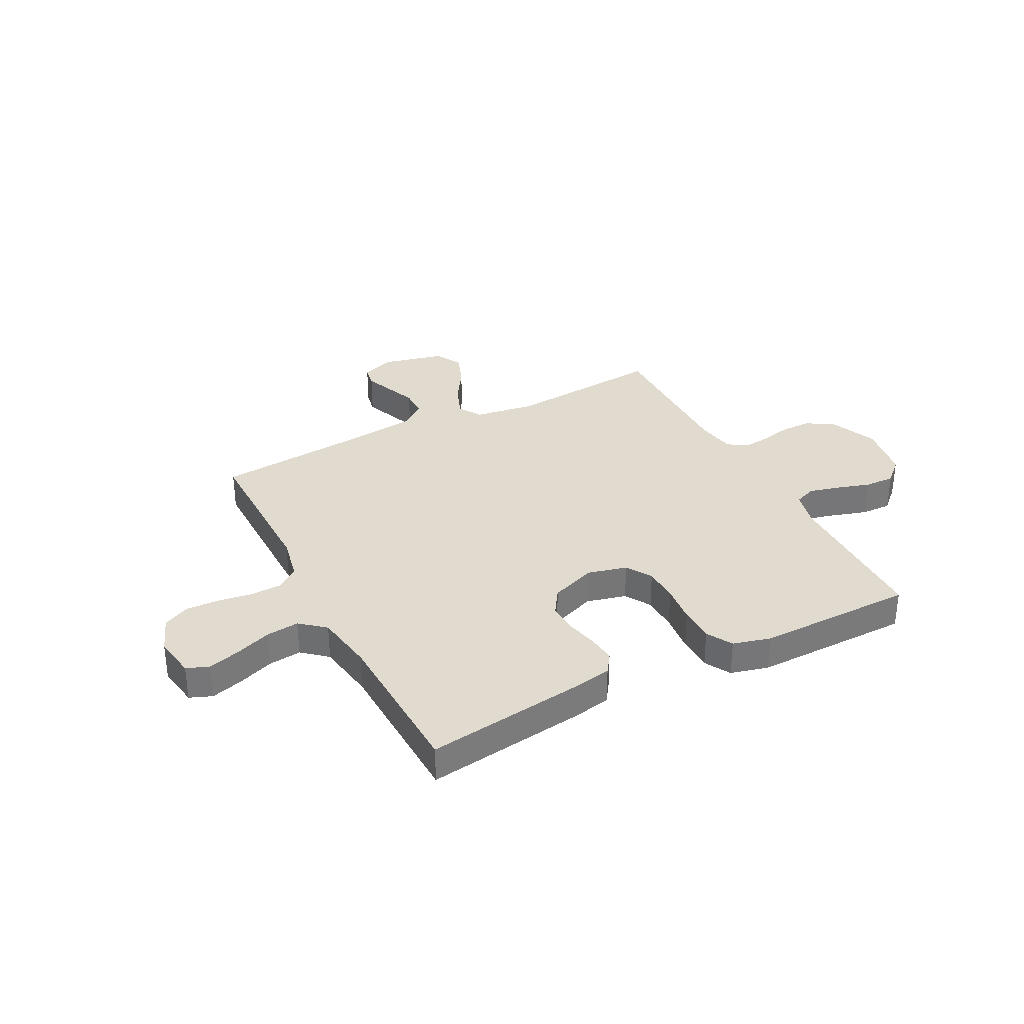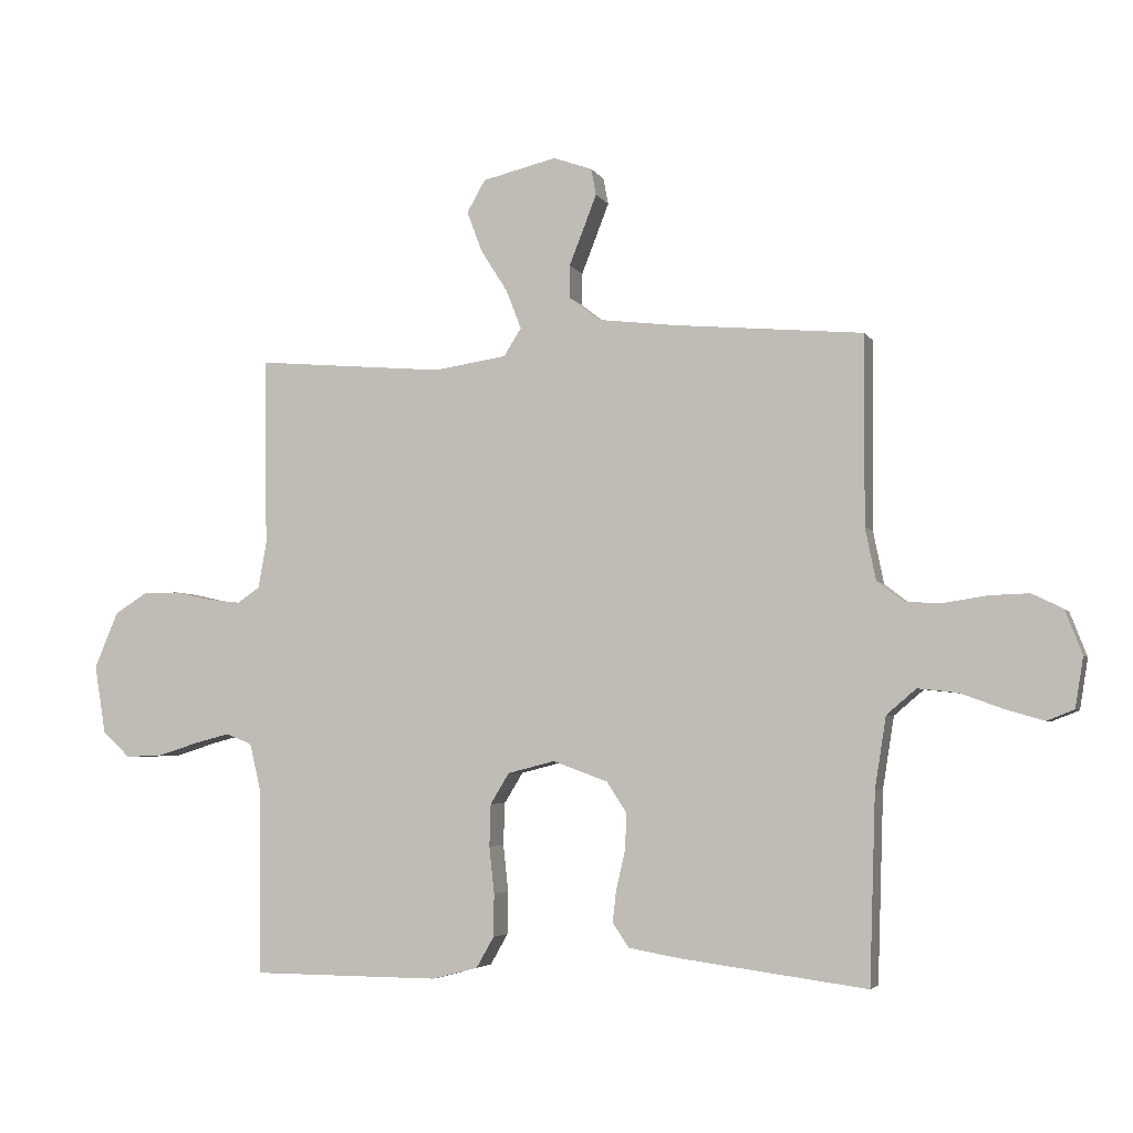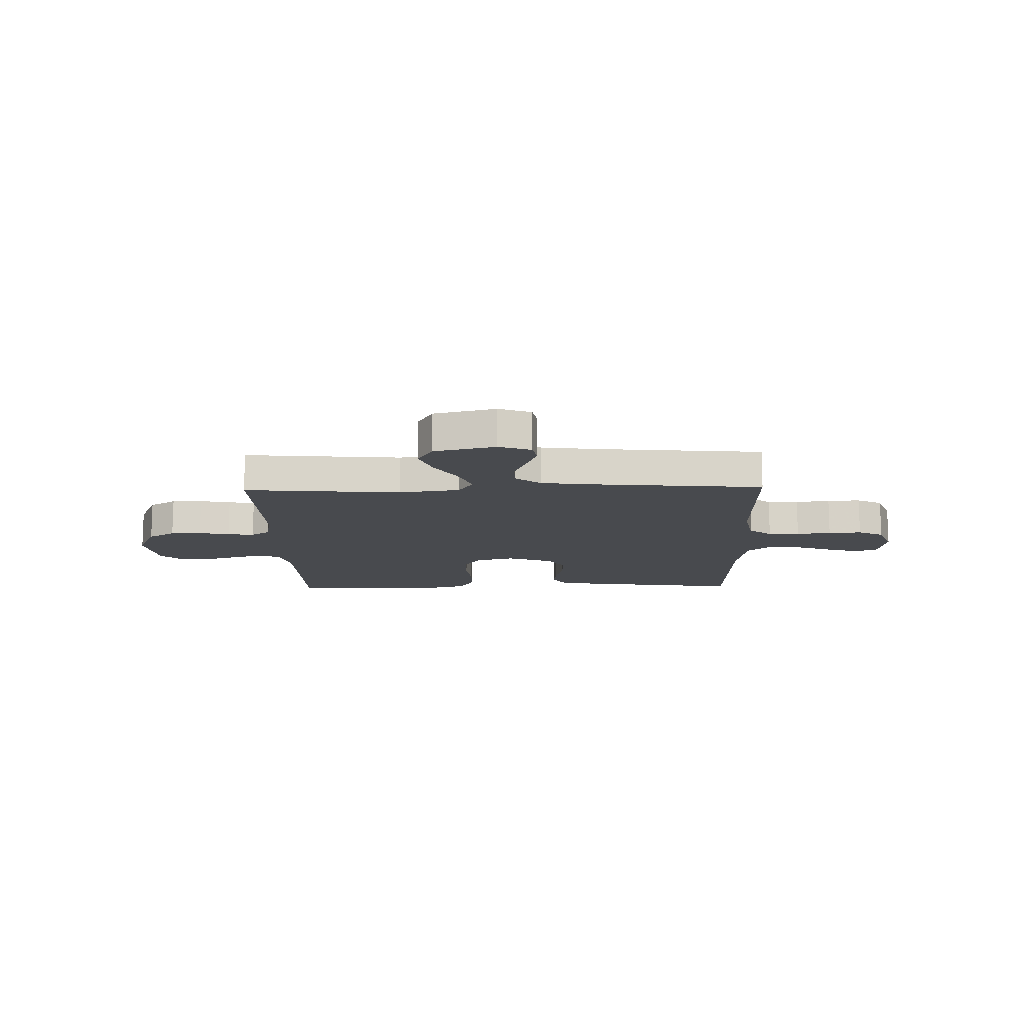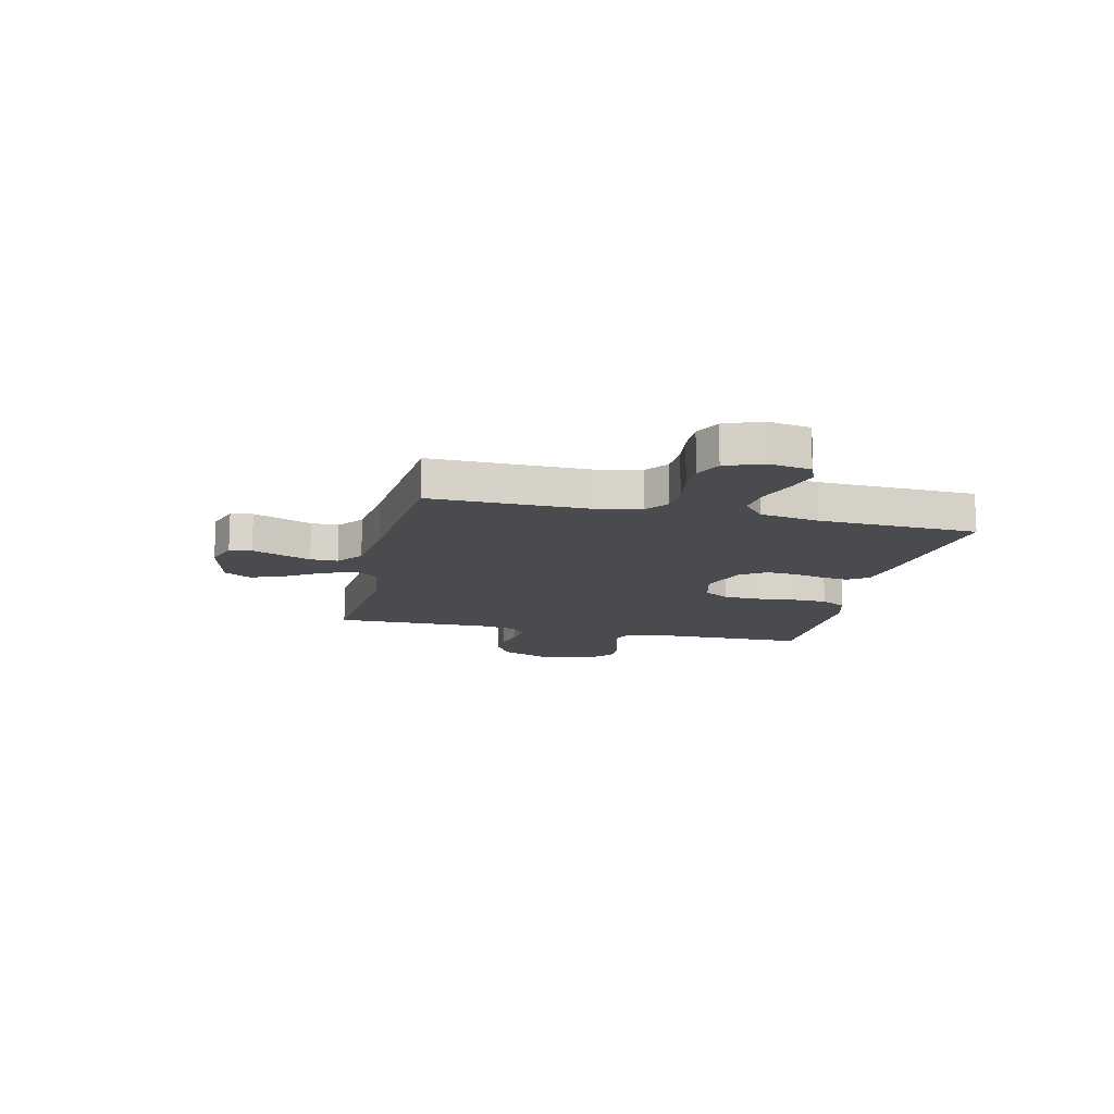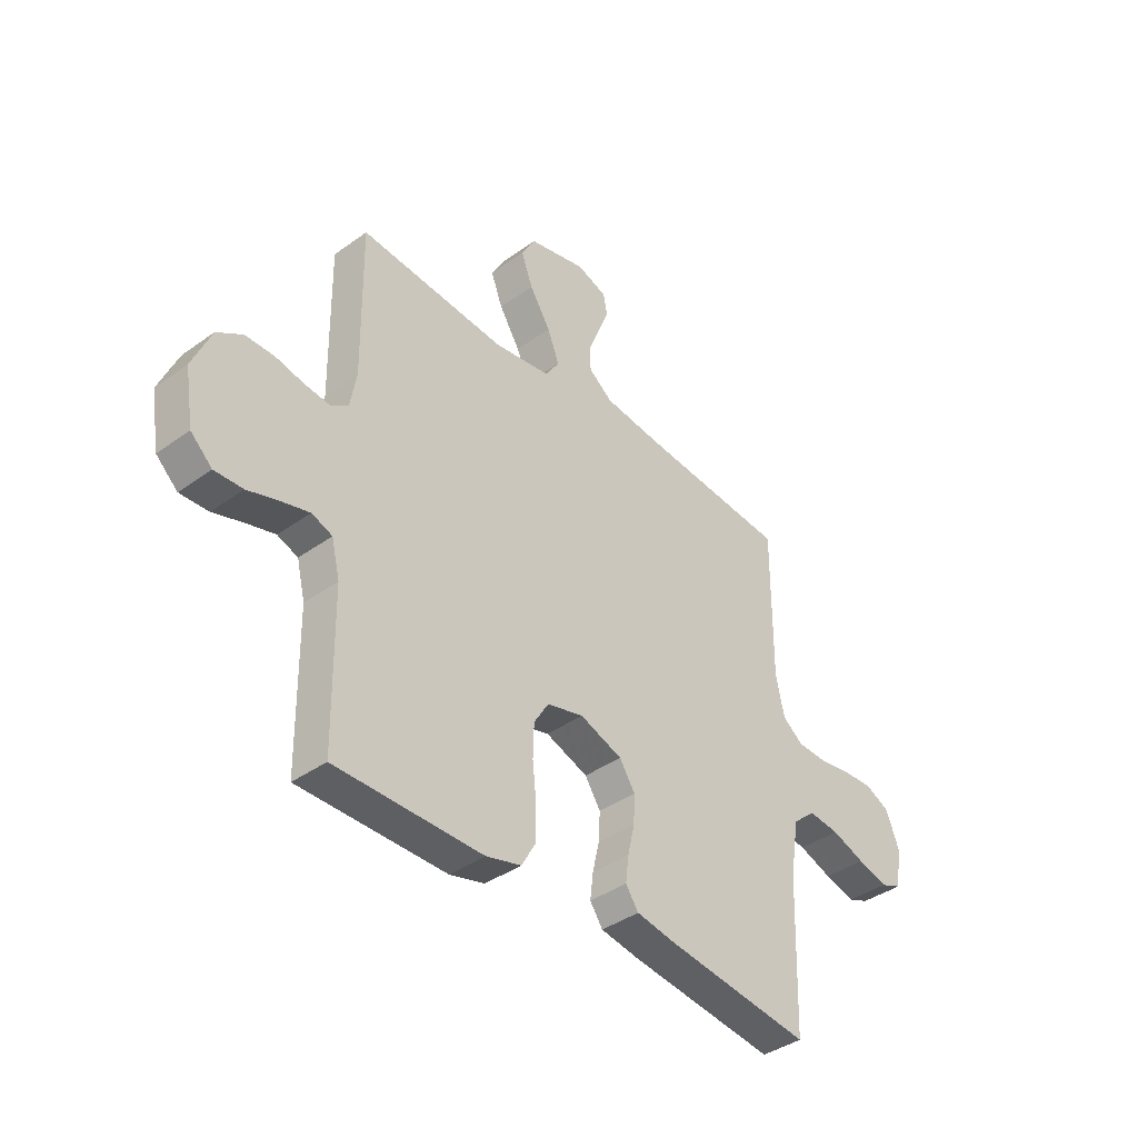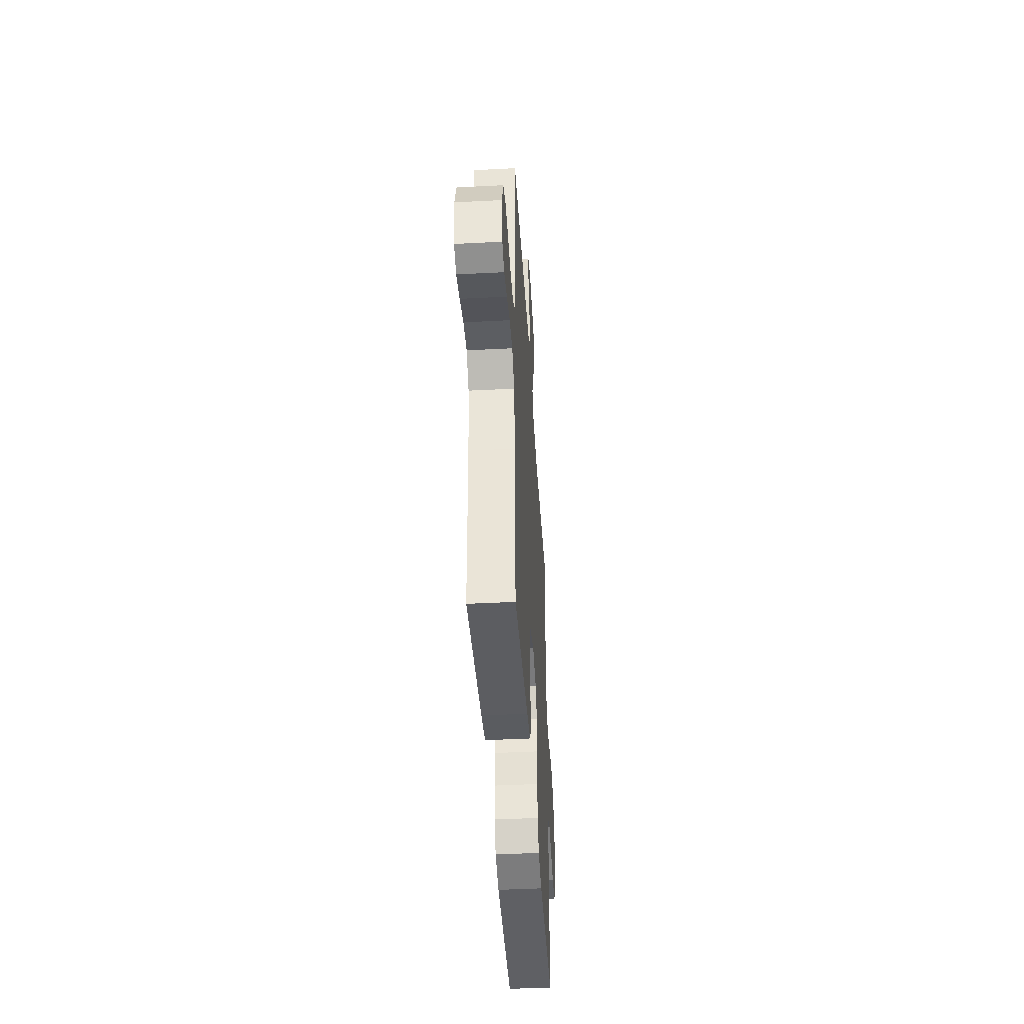
<metadata>
{"format":"obj","ext":"obj","renderer":"f3d","projection":"perspective","resolution":1024,"background":"white","views":[{"elev":33.5,"azim":152.6,"up":"+Y"},{"elev":-4.3,"azim":17.1,"up":"+Z"},{"elev":-13.2,"azim":1.4,"up":"+Y"},{"elev":-13.8,"azim":77.0,"up":"+Y"},{"elev":-39.2,"azim":-48.0,"up":"+Z"},{"elev":-44.1,"azim":93.5,"up":"+Z"}]}
</metadata>
<code>
v 0.5 0.07 -0.5
v 0.2 0.07 -0.46
v 0.122 0.07 -0.446
v 0.096 0.07 -0.408
v 0.102 0.07 -0.356
v 0.116 0.07 -0.296
v 0.119 0.07 -0.238
v 0.087 0.07 -0.189
v 0 0.07 -0.157
v -0.075 0.07 -0.176
v -0.105 0.07 -0.225
v -0.107 0.07 -0.292
v -0.099 0.07 -0.366
v -0.1 0.07 -0.434
v -0.128 0.07 -0.483
v -0.2 0.07 -0.502
v -0.5 0.07 -0.5
v -0.504 0.07 -0.2
v -0.521 0.07 -0.129
v -0.563 0.07 -0.113
v -0.62 0.07 -0.128
v -0.684 0.07 -0.148
v -0.742 0.07 -0.15
v -0.786 0.07 -0.109
v -0.804 0.07 0
v -0.766 0.07 0.089
v -0.714 0.07 0.122
v -0.655 0.07 0.122
v -0.596 0.07 0.109
v -0.545 0.07 0.103
v -0.509 0.07 0.127
v -0.496 0.07 0.2
v -0.5 0.07 0.5
v -0.2 0.07 0.474
v -0.084 0.07 0.491
v -0.056 0.07 0.535
v -0.08 0.07 0.597
v -0.123 0.07 0.665
v -0.147 0.07 0.729
v -0.118 0.07 0.78
v 0 0.07 0.808
v 0.062 0.07 0.786
v 0.07 0.07 0.744
v 0.049 0.07 0.69
v 0.026 0.07 0.632
v 0.026 0.07 0.58
v 0.075 0.07 0.542
v 0.2 0.07 0.527
v 0.5 0.07 0.5
v 0.498 0.07 0.2
v 0.515 0.07 0.117
v 0.558 0.07 0.084
v 0.618 0.07 0.082
v 0.684 0.07 0.092
v 0.748 0.07 0.094
v 0.797 0.07 0.07
v 0.824 0.07 0
v 0.811 0.07 -0.08
v 0.768 0.07 -0.097
v 0.706 0.07 -0.079
v 0.638 0.07 -0.054
v 0.575 0.07 -0.047
v 0.528 0.07 -0.087
v 0.51 0.07 -0.2
v 0.5 0 -0.5
v 0.2 0 -0.46
v 0.122 0 -0.446
v 0.096 0 -0.408
v 0.102 0 -0.356
v 0.116 0 -0.296
v 0.119 0 -0.238
v 0.087 0 -0.189
v 0 0 -0.157
v -0.075 0 -0.176
v -0.105 0 -0.225
v -0.107 0 -0.292
v -0.099 0 -0.366
v -0.1 0 -0.434
v -0.128 0 -0.483
v -0.2 0 -0.502
v -0.5 0 -0.5
v -0.504 0 -0.2
v -0.521 0 -0.129
v -0.563 0 -0.113
v -0.62 0 -0.128
v -0.684 0 -0.148
v -0.742 0 -0.15
v -0.786 0 -0.109
v -0.804 0 0
v -0.766 0 0.089
v -0.714 0 0.122
v -0.655 0 0.122
v -0.596 0 0.109
v -0.545 0 0.103
v -0.509 0 0.127
v -0.496 0 0.2
v -0.5 0 0.5
v -0.2 0 0.474
v -0.084 0 0.491
v -0.056 0 0.535
v -0.08 0 0.597
v -0.123 0 0.665
v -0.147 0 0.729
v -0.118 0 0.78
v 0 0 0.808
v 0.062 0 0.786
v 0.07 0 0.744
v 0.049 0 0.69
v 0.026 0 0.632
v 0.026 0 0.58
v 0.075 0 0.542
v 0.2 0 0.527
v 0.5 0 0.5
v 0.498 0 0.2
v 0.515 0 0.117
v 0.558 0 0.084
v 0.618 0 0.082
v 0.684 0 0.092
v 0.748 0 0.094
v 0.797 0 0.07
v 0.824 0 0
v 0.811 0 -0.08
v 0.768 0 -0.097
v 0.706 0 -0.079
v 0.638 0 -0.054
v 0.575 0 -0.047
v 0.528 0 -0.087
v 0.51 0 -0.2
f 59 60 61
f 58 59 61
f 57 58 61
f 56 57 61
f 55 56 61
f 54 55 61
f 53 54 61
f 52 53 61 62
f 51 52 62 63
f 48 49 50
f 51 63 64
f 50 51 64
f 48 50 64
f 47 48 64
f 43 44 45
f 42 43 45
f 41 42 45
f 40 41 45
f 39 40 45
f 38 39 45
f 37 38 45
f 36 37 45 46
f 64 1 2
f 47 64 2
f 46 47 2
f 36 46 2
f 35 36 2
f 27 28 29
f 26 27 29
f 25 26 29
f 24 25 29
f 23 24 29
f 22 23 29
f 21 22 29
f 20 21 29 30
f 19 20 30 31
f 16 17 18
f 15 16 18
f 14 15 18
f 13 14 18
f 12 13 18
f 19 31 32
f 18 19 32
f 12 18 32
f 11 12 32
f 4 5 6
f 3 4 6
f 2 3 6
f 2 6 7
f 35 2 7
f 34 35 7 8
f 32 33 34
f 11 32 34
f 10 11 34
f 9 10 34
f 8 9 34
f 125 124 123
f 125 123 122
f 125 122 121
f 125 121 120
f 125 120 119
f 125 119 118
f 125 118 117
f 126 125 117 116
f 127 126 116 115
f 114 113 112
f 128 127 115
f 128 115 114
f 128 114 112
f 128 112 111
f 109 108 107
f 109 107 106
f 109 106 105
f 109 105 104
f 109 104 103
f 109 103 102
f 109 102 101
f 110 109 101 100
f 66 65 128
f 66 128 111
f 66 111 110
f 66 110 100
f 66 100 99
f 93 92 91
f 93 91 90
f 93 90 89
f 93 89 88
f 93 88 87
f 93 87 86
f 93 86 85
f 94 93 85 84
f 95 94 84 83
f 82 81 80
f 82 80 79
f 82 79 78
f 82 78 77
f 82 77 76
f 96 95 83
f 96 83 82
f 96 82 76
f 96 76 75
f 70 69 68
f 70 68 67
f 70 67 66
f 71 70 66
f 71 66 99
f 72 71 99 98
f 98 97 96
f 98 96 75
f 98 75 74
f 98 74 73
f 98 73 72
f 1 65 66 2
f 2 66 67 3
f 3 67 68 4
f 4 68 69 5
f 5 69 70 6
f 6 70 71 7
f 7 71 72 8
f 8 72 73 9
f 9 73 74 10
f 10 74 75 11
f 11 75 76 12
f 12 76 77 13
f 13 77 78 14
f 14 78 79 15
f 15 79 80 16
f 16 80 81 17
f 17 81 82 18
f 18 82 83 19
f 19 83 84 20
f 20 84 85 21
f 21 85 86 22
f 22 86 87 23
f 23 87 88 24
f 24 88 89 25
f 25 89 90 26
f 26 90 91 27
f 27 91 92 28
f 28 92 93 29
f 29 93 94 30
f 30 94 95 31
f 31 95 96 32
f 32 96 97 33
f 33 97 98 34
f 34 98 99 35
f 35 99 100 36
f 36 100 101 37
f 37 101 102 38
f 38 102 103 39
f 39 103 104 40
f 40 104 105 41
f 41 105 106 42
f 42 106 107 43
f 43 107 108 44
f 44 108 109 45
f 45 109 110 46
f 46 110 111 47
f 47 111 112 48
f 48 112 113 49
f 49 113 114 50
f 50 114 115 51
f 51 115 116 52
f 52 116 117 53
f 53 117 118 54
f 54 118 119 55
f 55 119 120 56
f 56 120 121 57
f 57 121 122 58
f 58 122 123 59
f 59 123 124 60
f 60 124 125 61
f 61 125 126 62
f 62 126 127 63
f 63 127 128 64
f 64 128 65 1

</code>
